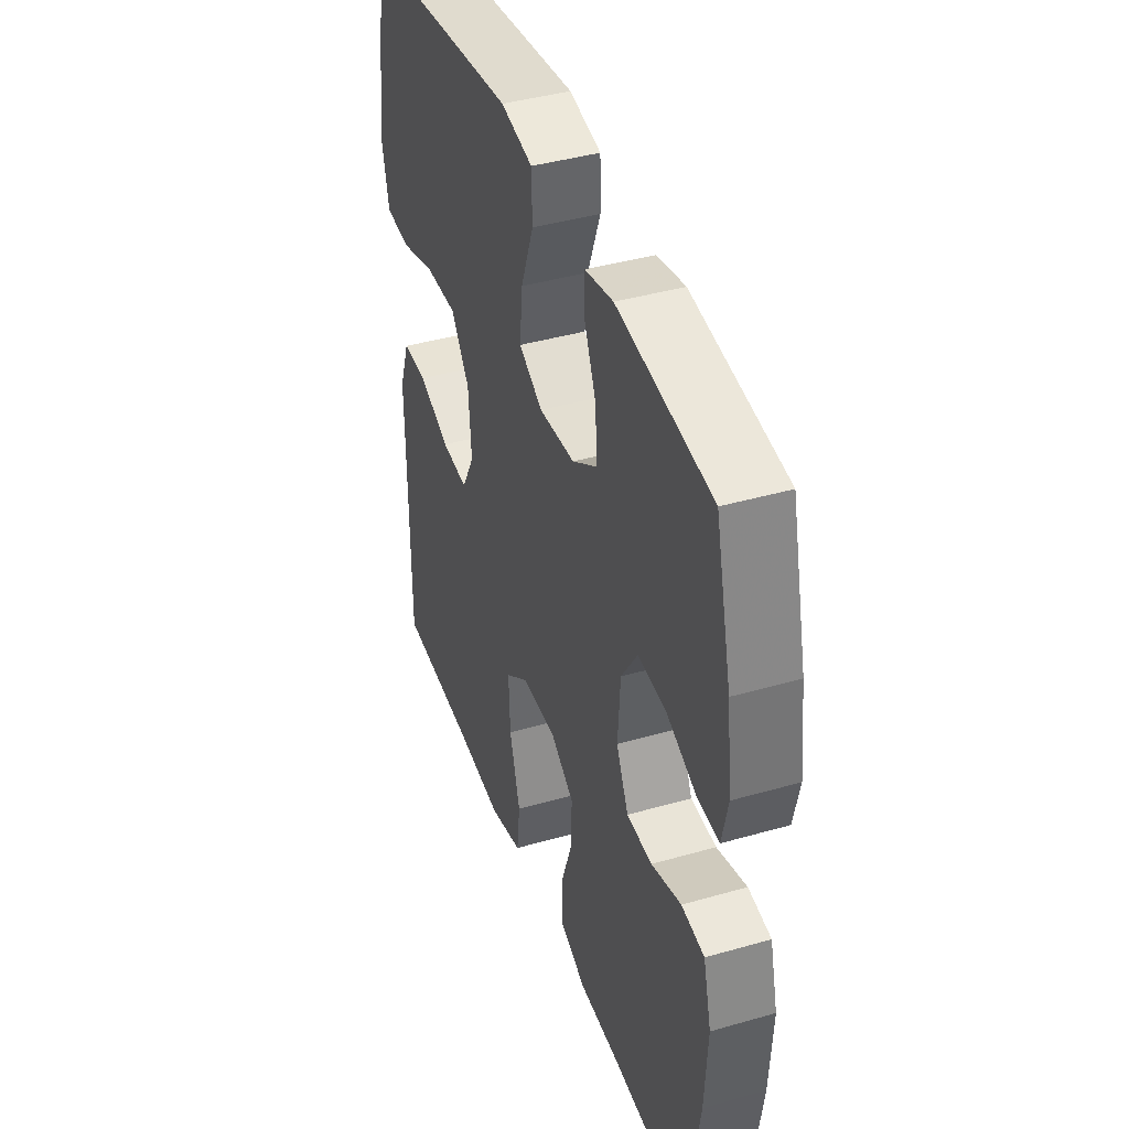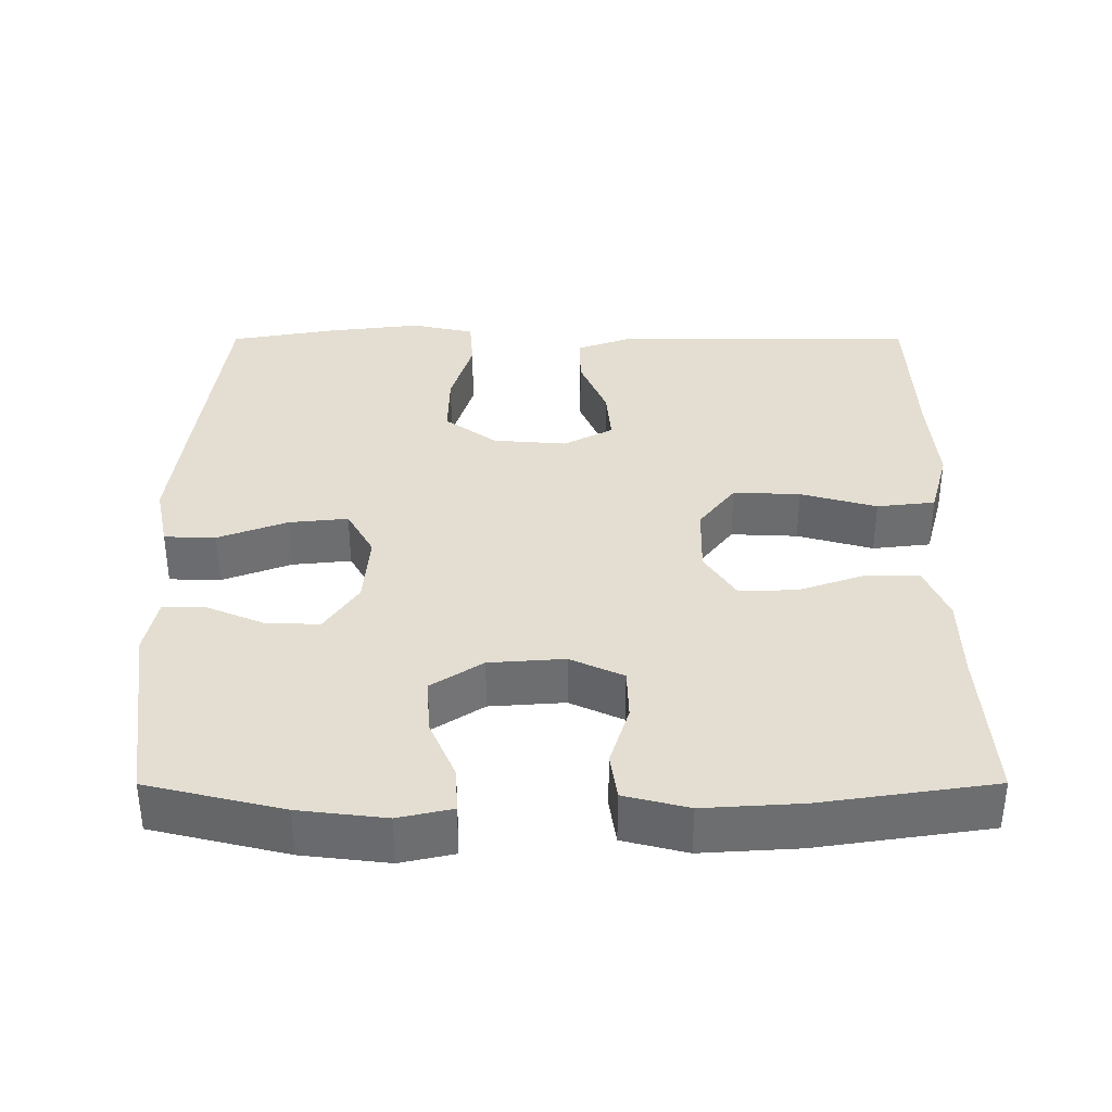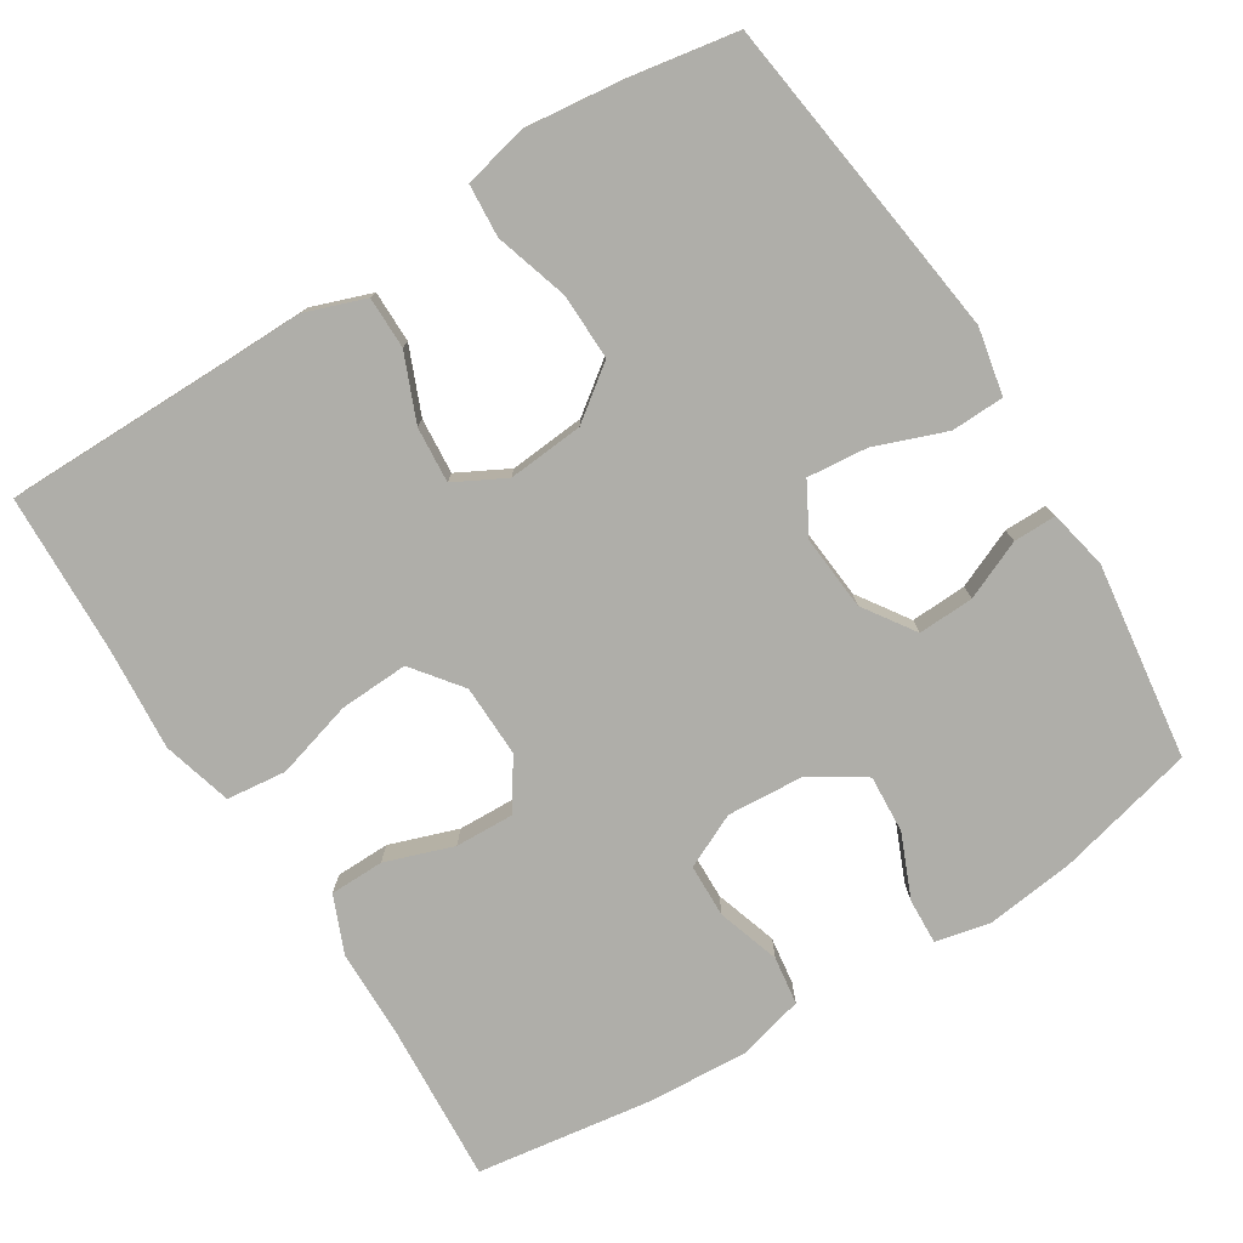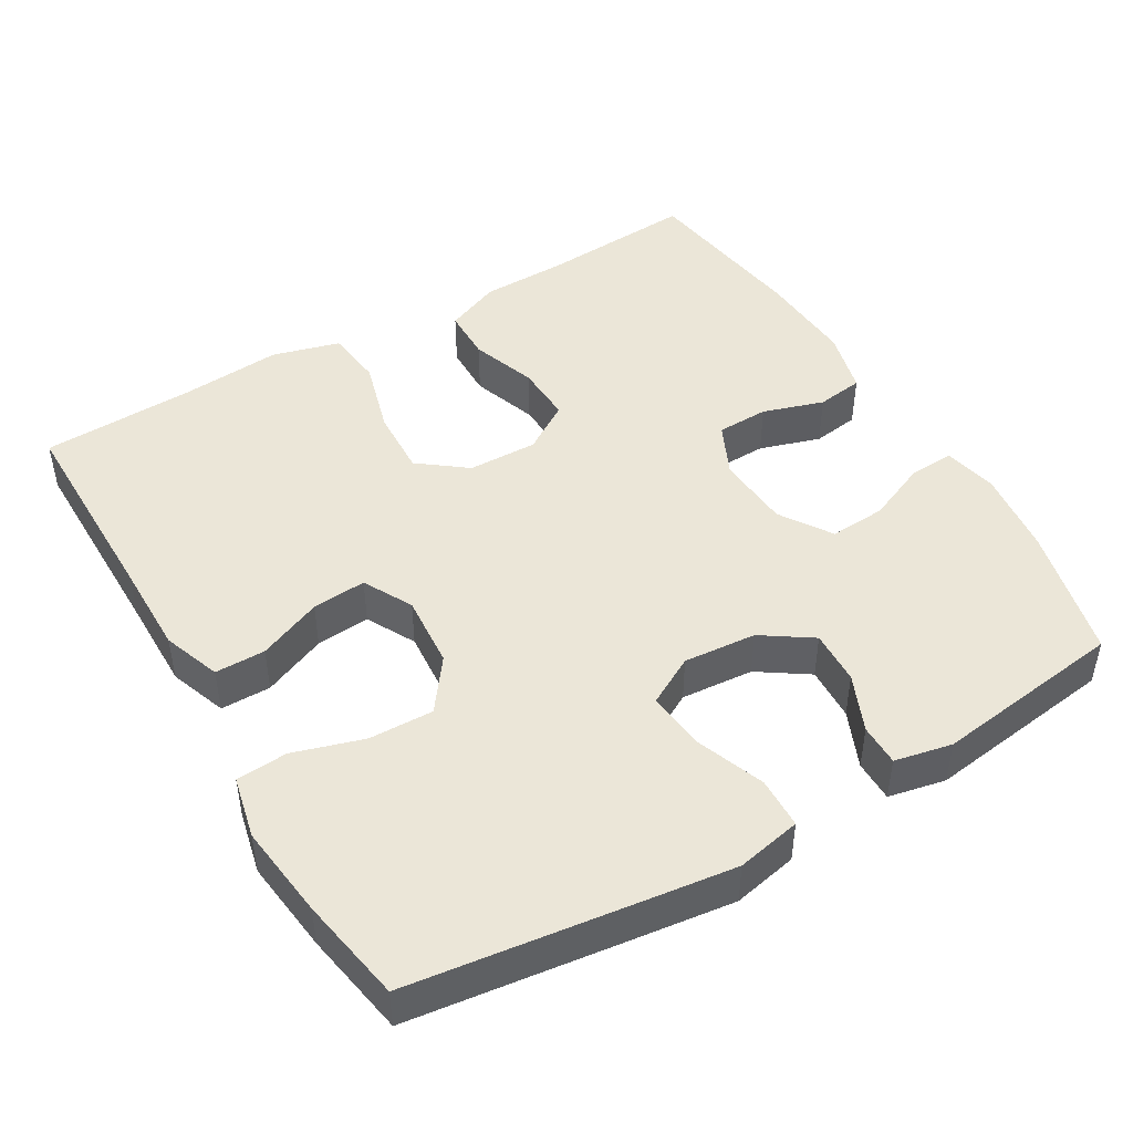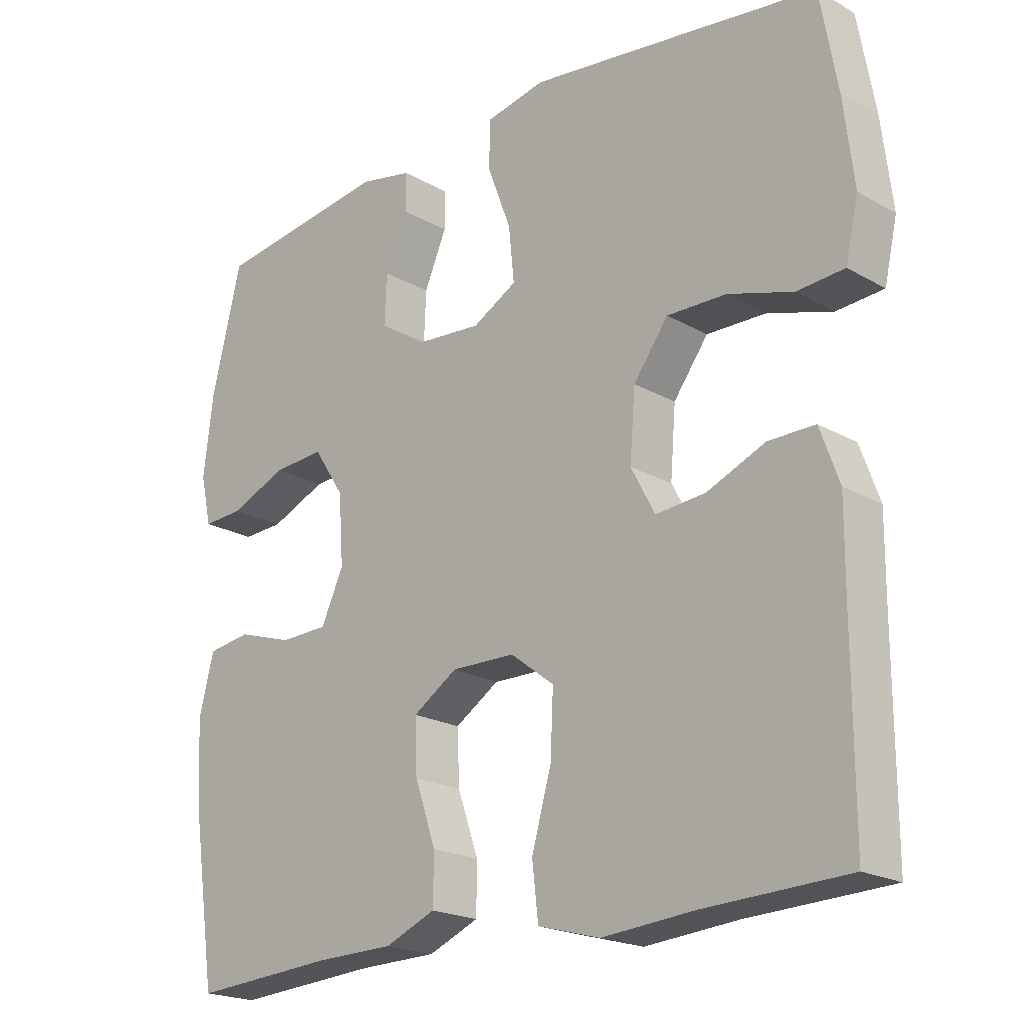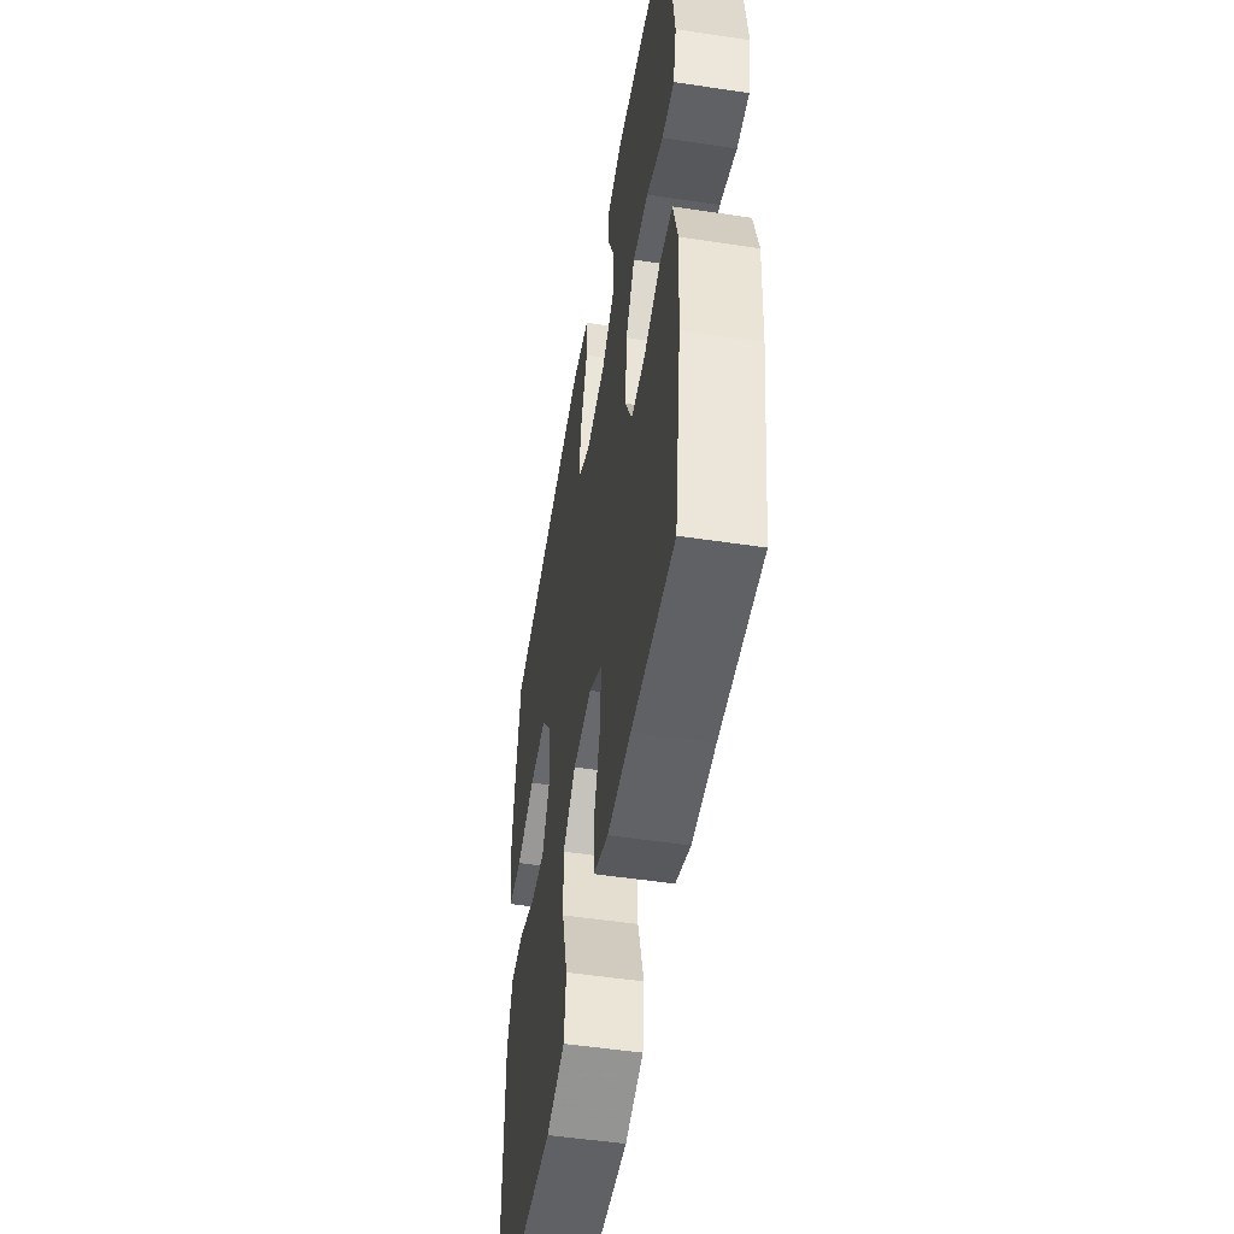
<metadata>
{"format":"obj","ext":"obj","renderer":"f3d","projection":"perspective","resolution":1024,"background":"white","views":[{"elev":41.3,"azim":70.8,"up":"+Z"},{"elev":36.1,"azim":89.9,"up":"+Y"},{"elev":-77.5,"azim":-57.8,"up":"+Y"},{"elev":46.6,"azim":-30.5,"up":"+Y"},{"elev":-20.6,"azim":-135.8,"up":"+Z"},{"elev":-51.5,"azim":80.7,"up":"+Z"}]}
</metadata>
<code>
v -0.5 0.07 -0.5
v -0.5 0.07 -0.221
v -0.501 0.07 -0.097
v -0.473 0.07 -0.019
v -0.405 0.07 -0.019
v -0.319 0.07 -0.055
v -0.246 0.07 -0.061
v -0.211 0.07 0.005
v -0.219 0.07 0.104
v -0.27 0.07 0.173
v -0.357 0.07 0.171
v -0.452 0.07 0.142
v -0.521 0.07 0.147
v -0.54 0.07 0.231
v -0.525 0.07 0.358
v -0.5 0.07 0.5
v -0.208 0.07 0.538
v -0.074 0.07 0.555
v 0.013 0.07 0.537
v 0.015 0.07 0.468
v -0.02 0.07 0.375
v -0.028 0.07 0.296
v 0.037 0.07 0.26
v 0.135 0.07 0.268
v 0.202 0.07 0.313
v 0.199 0.07 0.386
v 0.166 0.07 0.463
v 0.166 0.07 0.519
v 0.243 0.07 0.535
v 0.5 0.07 0.5
v 0.544 0.07 0.319
v 0.558 0.07 0.203
v 0.542 0.07 0.131
v 0.482 0.07 0.134
v 0.4 0.07 0.169
v 0.324 0.07 0.174
v 0.279 0.07 0.105
v 0.272 0.07 0.004
v 0.305 0.07 -0.067
v 0.375 0.07 -0.069
v 0.457 0.07 -0.043
v 0.52 0.07 -0.052
v 0.542 0.07 -0.138
v 0.534 0.07 -0.269
v 0.5 0.07 -0.5
v 0.29 0.07 -0.486
v 0.175 0.07 -0.484
v 0.101 0.07 -0.453
v 0.1 0.07 -0.382
v 0.131 0.07 -0.293
v 0.134 0.07 -0.215
v 0.069 0.07 -0.173
v -0.025 0.07 -0.175
v -0.089 0.07 -0.224
v -0.085 0.07 -0.314
v -0.056 0.07 -0.416
v -0.065 0.07 -0.494
v -0.156 0.07 -0.519
v -0.292 0.07 -0.508
v -0.5 0 -0.5
v -0.5 0 -0.221
v -0.501 0 -0.097
v -0.473 0 -0.019
v -0.405 0 -0.019
v -0.319 0 -0.055
v -0.246 0 -0.061
v -0.211 0 0.005
v -0.219 0 0.104
v -0.27 0 0.173
v -0.357 0 0.171
v -0.452 0 0.142
v -0.521 0 0.147
v -0.54 0 0.231
v -0.525 0 0.358
v -0.5 0 0.5
v -0.208 0 0.538
v -0.074 0 0.555
v 0.013 0 0.537
v 0.015 0 0.468
v -0.02 0 0.375
v -0.028 0 0.296
v 0.037 0 0.26
v 0.135 0 0.268
v 0.202 0 0.313
v 0.199 0 0.386
v 0.166 0 0.463
v 0.166 0 0.519
v 0.243 0 0.535
v 0.5 0 0.5
v 0.544 0 0.319
v 0.558 0 0.203
v 0.542 0 0.131
v 0.482 0 0.134
v 0.4 0 0.169
v 0.324 0 0.174
v 0.279 0 0.105
v 0.272 0 0.004
v 0.305 0 -0.067
v 0.375 0 -0.069
v 0.457 0 -0.043
v 0.52 0 -0.052
v 0.542 0 -0.138
v 0.534 0 -0.269
v 0.5 0 -0.5
v 0.29 0 -0.486
v 0.175 0 -0.484
v 0.101 0 -0.453
v 0.1 0 -0.382
v 0.131 0 -0.293
v 0.134 0 -0.215
v 0.069 0 -0.173
v -0.025 0 -0.175
v -0.089 0 -0.224
v -0.085 0 -0.314
v -0.056 0 -0.416
v -0.065 0 -0.494
v -0.156 0 -0.519
v -0.292 0 -0.508
f 56 57 58 59
f 55 56 59 1
f 54 55 1 2
f 53 54 2 3
f 52 53 3 4
f 47 48 49 50
f 46 47 50 51
f 45 46 51
f 44 45 51
f 43 44 51 52
f 40 41 42 43
f 39 40 43 52
f 32 33 34 35
f 32 35 36
f 31 32 36
f 30 31 36
f 29 30 36 37
f 26 27 28 29
f 25 26 29 37
f 18 19 20 21
f 18 21 22
f 17 18 22
f 16 17 22
f 15 16 22 23
f 11 12 13 14
f 10 11 14 15
f 4 5 6
f 52 4 6
f 52 6 7
f 38 39 52 7
f 24 25 37 38
f 23 24 38 7
f 10 15 23
f 9 10 23
f 8 9 23
f 7 8 23
f 118 117 116 115
f 60 118 115 114
f 61 60 114 113
f 62 61 113 112
f 63 62 112 111
f 109 108 107 106
f 110 109 106 105
f 110 105 104
f 110 104 103
f 111 110 103 102
f 102 101 100 99
f 111 102 99 98
f 94 93 92 91
f 95 94 91
f 95 91 90
f 95 90 89
f 96 95 89 88
f 88 87 86 85
f 96 88 85 84
f 80 79 78 77
f 81 80 77
f 81 77 76
f 81 76 75
f 82 81 75 74
f 73 72 71 70
f 74 73 70 69
f 65 64 63
f 65 63 111
f 66 65 111
f 66 111 98 97
f 97 96 84 83
f 66 97 83 82
f 82 74 69
f 82 69 68
f 82 68 67
f 82 67 66
f 1 60 61 2
f 2 61 62 3
f 3 62 63 4
f 4 63 64 5
f 5 64 65 6
f 6 65 66 7
f 7 66 67 8
f 8 67 68 9
f 9 68 69 10
f 10 69 70 11
f 11 70 71 12
f 12 71 72 13
f 13 72 73 14
f 14 73 74 15
f 15 74 75 16
f 16 75 76 17
f 17 76 77 18
f 18 77 78 19
f 19 78 79 20
f 20 79 80 21
f 21 80 81 22
f 22 81 82 23
f 23 82 83 24
f 24 83 84 25
f 25 84 85 26
f 26 85 86 27
f 27 86 87 28
f 28 87 88 29
f 29 88 89 30
f 30 89 90 31
f 31 90 91 32
f 32 91 92 33
f 33 92 93 34
f 34 93 94 35
f 35 94 95 36
f 36 95 96 37
f 37 96 97 38
f 38 97 98 39
f 39 98 99 40
f 40 99 100 41
f 41 100 101 42
f 42 101 102 43
f 43 102 103 44
f 44 103 104 45
f 45 104 105 46
f 46 105 106 47
f 47 106 107 48
f 48 107 108 49
f 49 108 109 50
f 50 109 110 51
f 51 110 111 52
f 52 111 112 53
f 53 112 113 54
f 54 113 114 55
f 55 114 115 56
f 56 115 116 57
f 57 116 117 58
f 58 117 118 59
f 59 118 60 1

</code>
